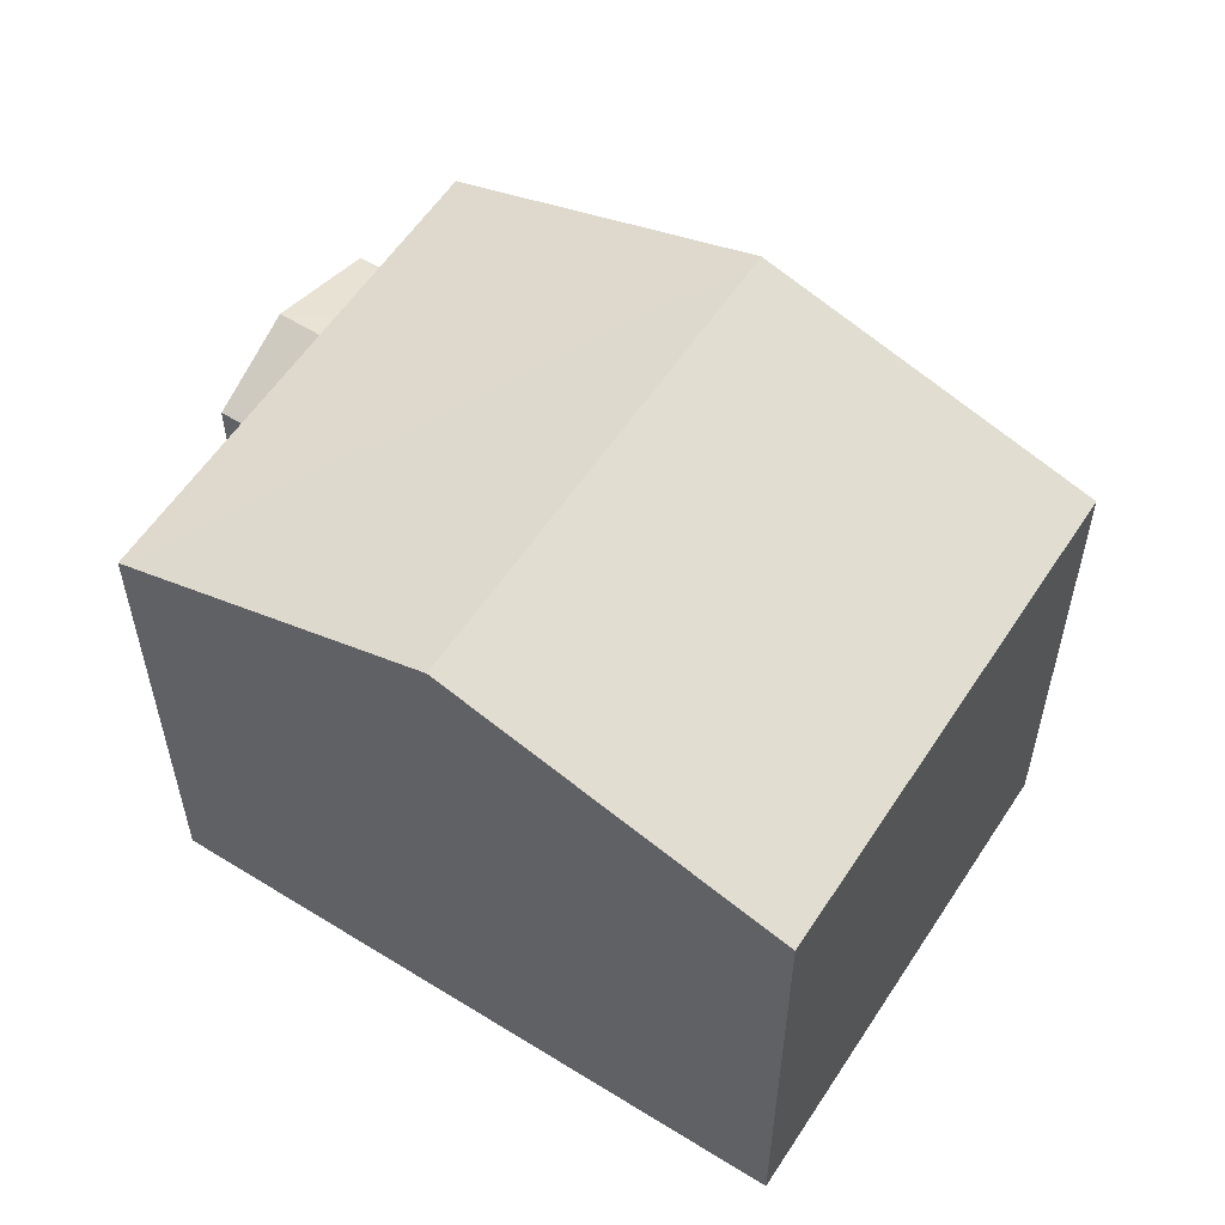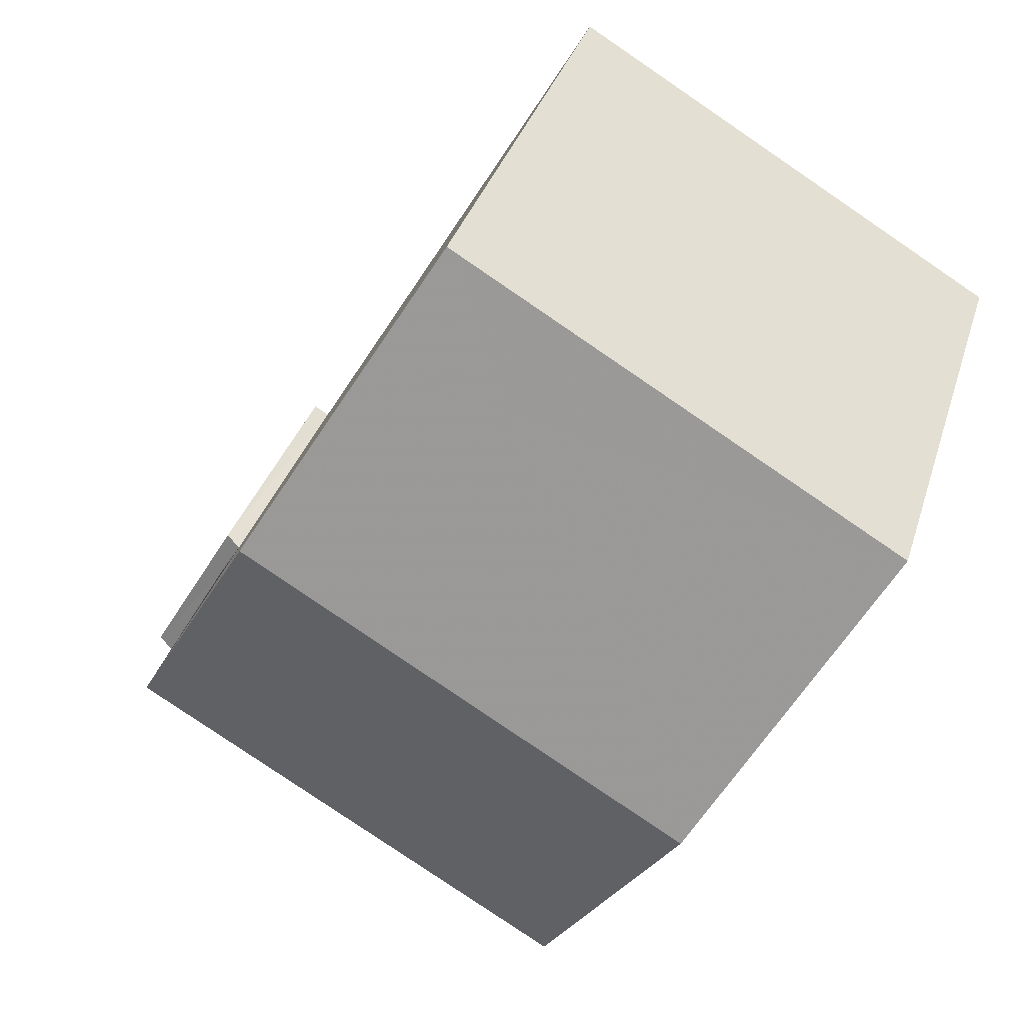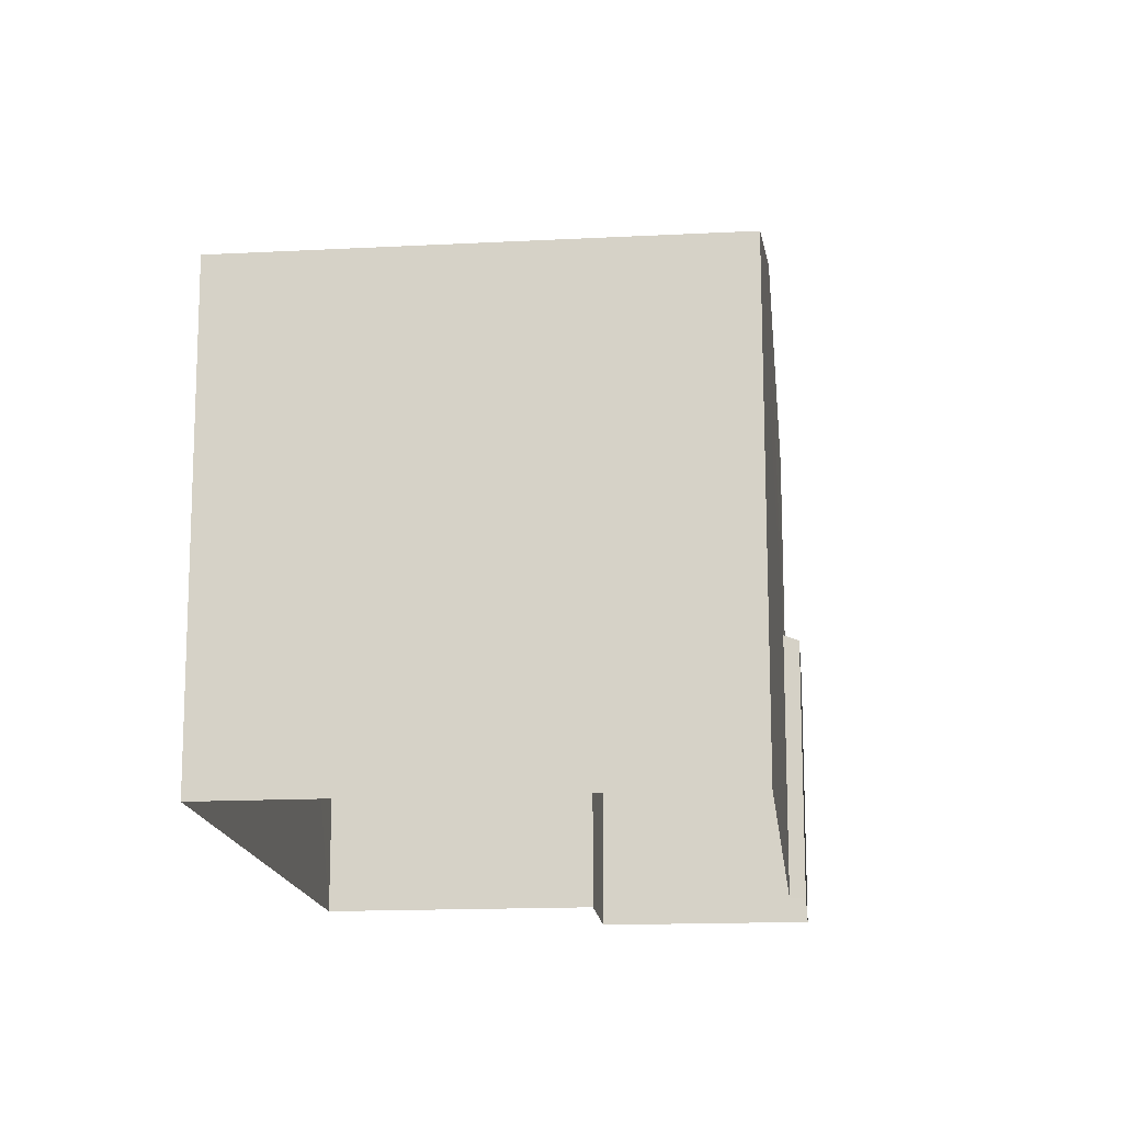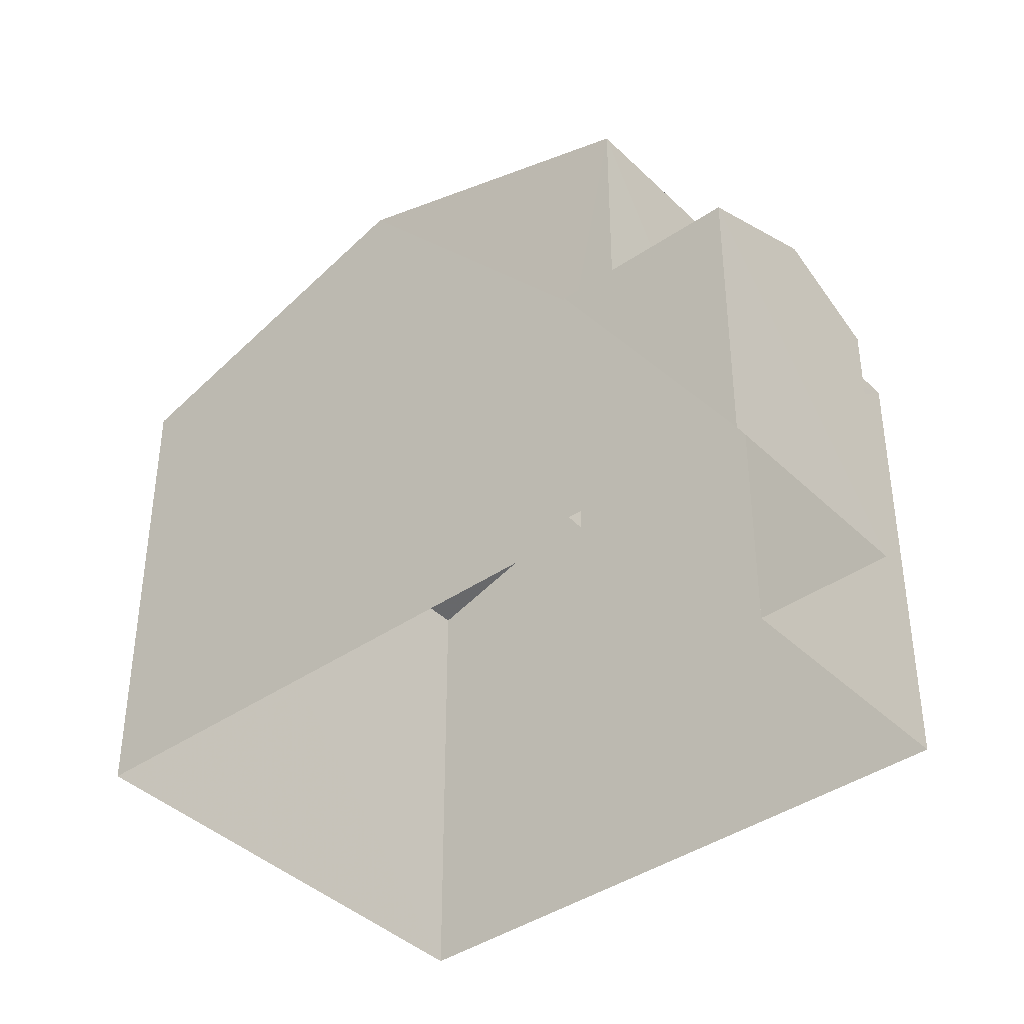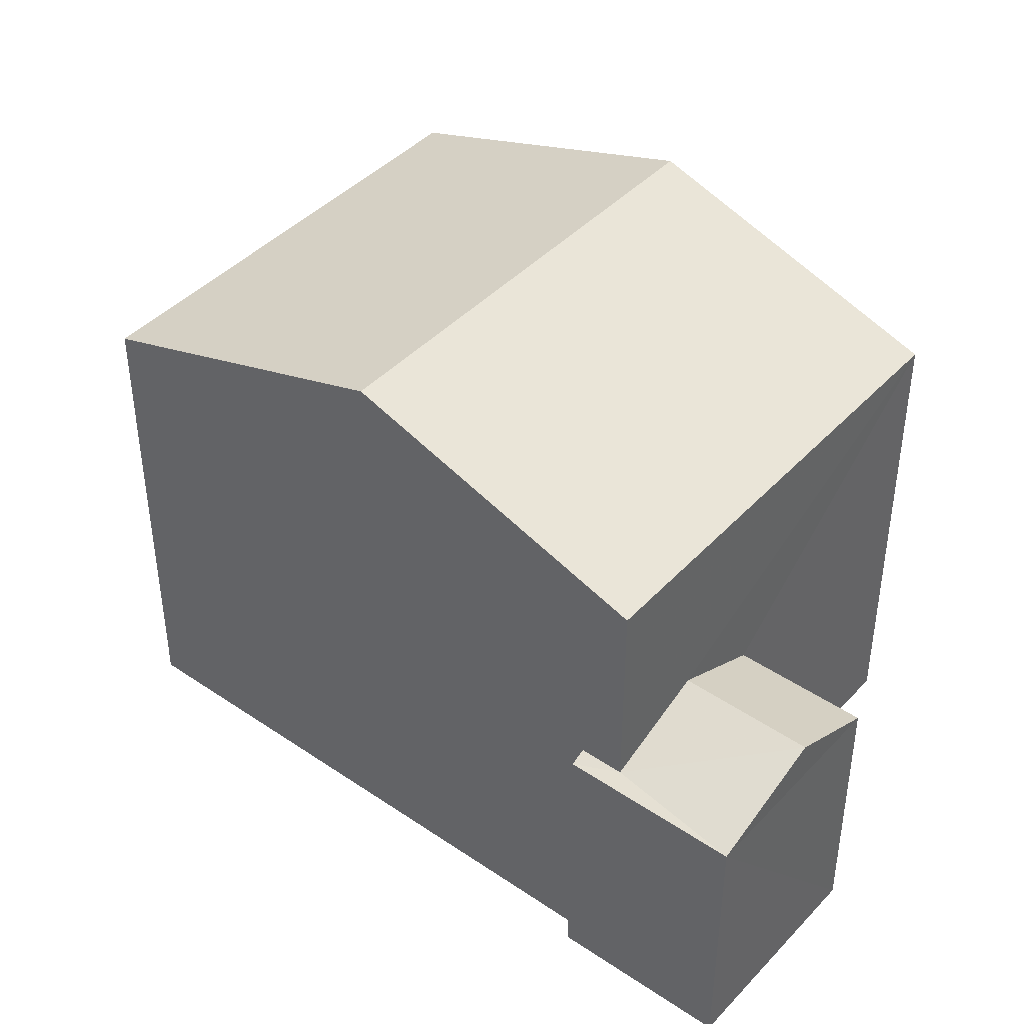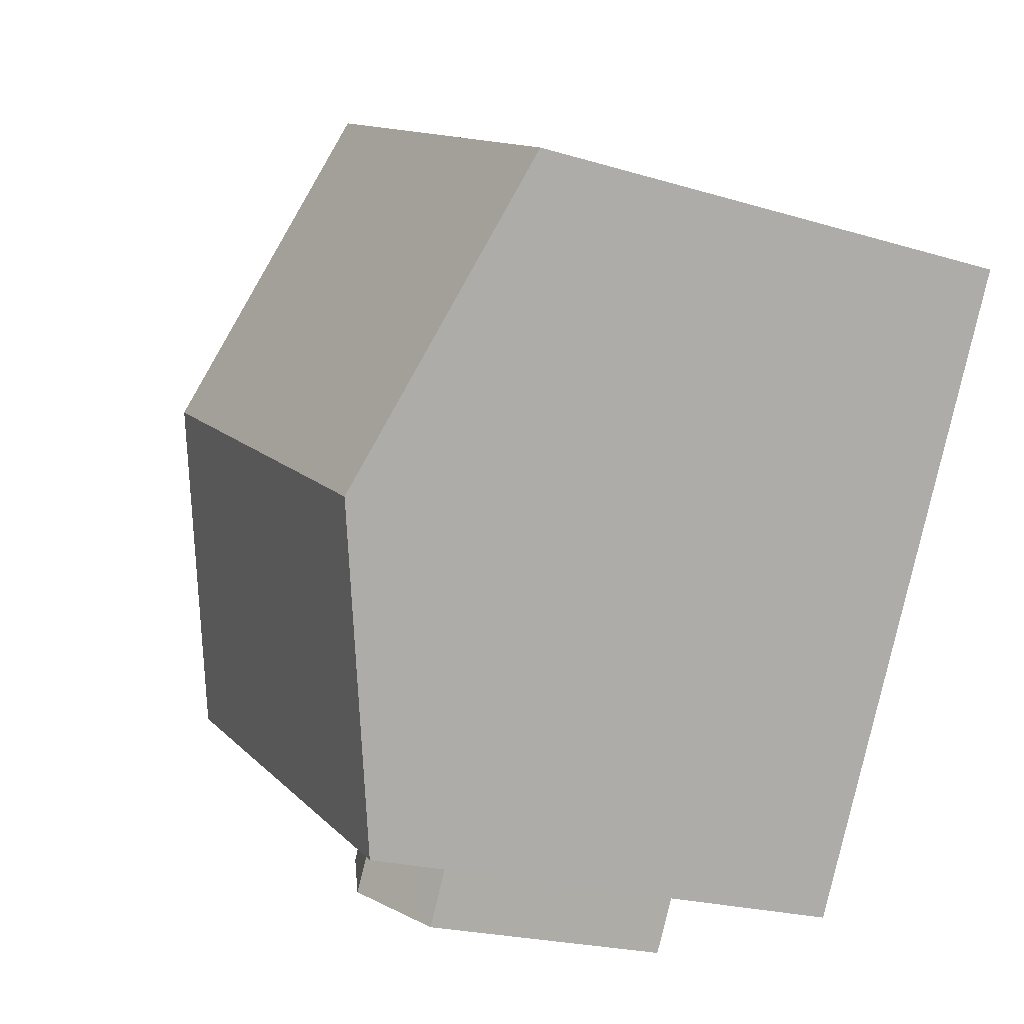
<metadata>
{"format":"obj","ext":"obj","renderer":"f3d","projection":"perspective","resolution":1024,"background":"white","views":[{"elev":57.4,"azim":92.3,"up":"+Z"},{"elev":34.5,"azim":16.2,"up":"+Y"},{"elev":-15.7,"azim":155.6,"up":"+Z"},{"elev":-40.3,"azim":-80.1,"up":"+Z"},{"elev":42.7,"azim":-81.5,"up":"+Z"},{"elev":-22.2,"azim":62.2,"up":"+Y"}]}
</metadata>
<code>
v -3.119e+05 4.287e+04 20.47
v -3.119e+05 4.287e+04 20.47
v -3.119e+05 4.287e+04 20.48
v -3.119e+05 4.288e+04 20.48
v -3.119e+05 4.287e+04 20.47
v -3.119e+05 4.287e+04 20.47
v -3.119e+05 4.287e+04 20.48
v -3.119e+05 4.287e+04 20.48
v -3.119e+05 4.287e+04 29.13
v -3.119e+05 4.287e+04 27.61
v -3.119e+05 4.287e+04 29.13
v -3.119e+05 4.287e+04 27.61
v -3.119e+05 4.288e+04 27.62
v -3.119e+05 4.287e+04 27.62
v -3.119e+05 4.287e+04 24.57
v -3.119e+05 4.287e+04 24.48
v -3.119e+05 4.287e+04 24.57
v -3.119e+05 4.287e+04 24.48
v -3.119e+05 4.287e+04 25.13
v -3.119e+05 4.287e+04 25.13
v -3.119e+05 4.287e+04 24.48
v -3.119e+05 4.287e+04 24.48
f 1 2 3
f 3 2 4
f 2 5 6
f 7 8 6
f 4 2 8
f 8 2 6
f 9 10 11
f 9 12 10
f 11 13 9
f 11 14 13
f 15 16 17
f 16 18 17
f 17 19 20
f 17 18 19
f 20 19 21
f 22 20 21
f 16 7 6
f 18 16 6
f 22 21 5
f 2 22 5
f 10 1 11
f 1 3 11
f 3 14 11
f 6 5 18
f 18 21 19
f 18 5 21
f 13 3 4
f 13 14 3
f 16 15 8
f 7 16 8
f 2 1 22
f 1 10 22
f 20 12 17
f 20 10 12
f 22 10 20
f 4 8 15
f 13 4 15
f 13 15 9
f 15 17 12
f 15 12 9

</code>
